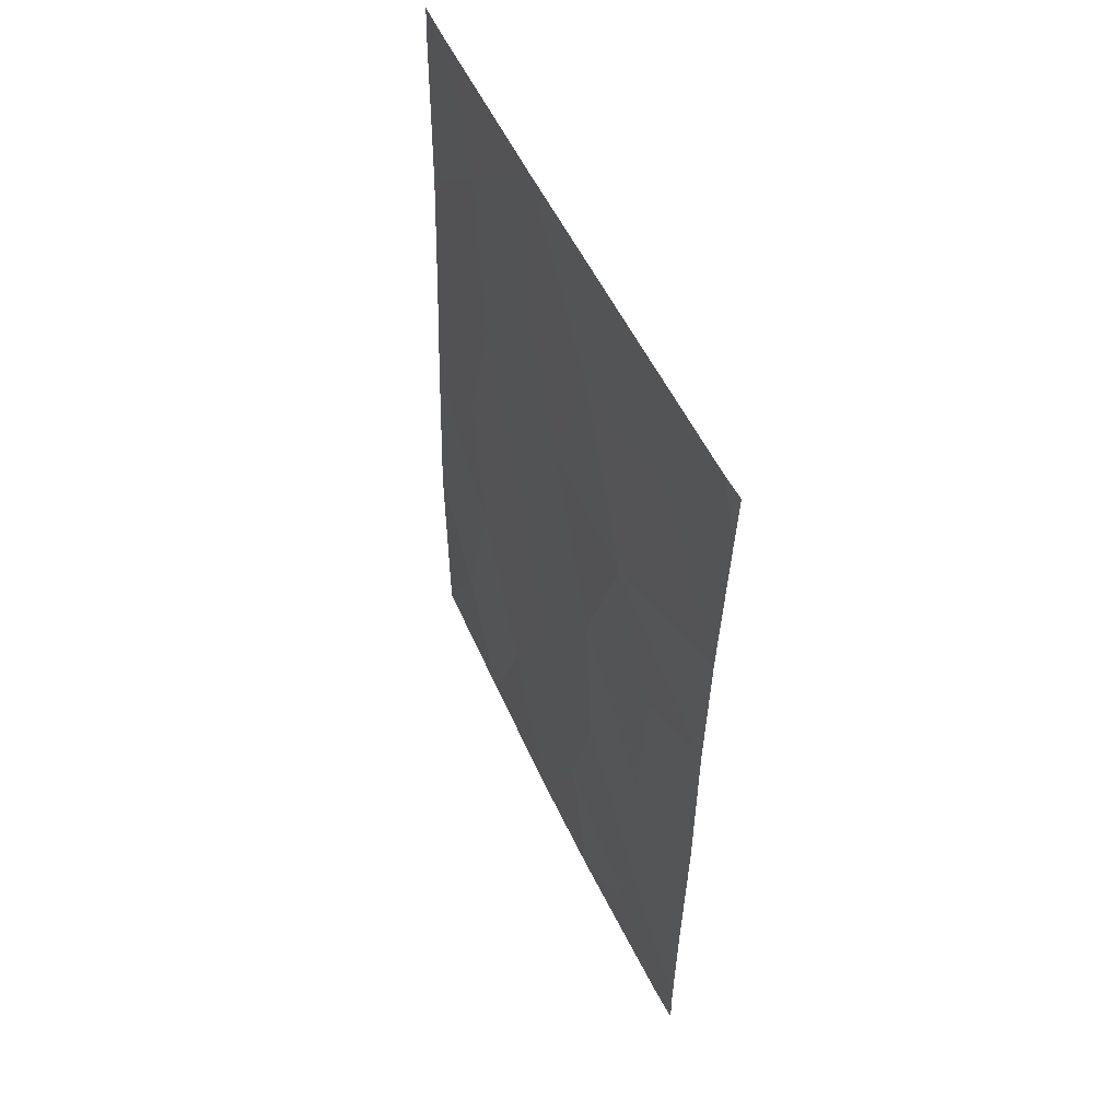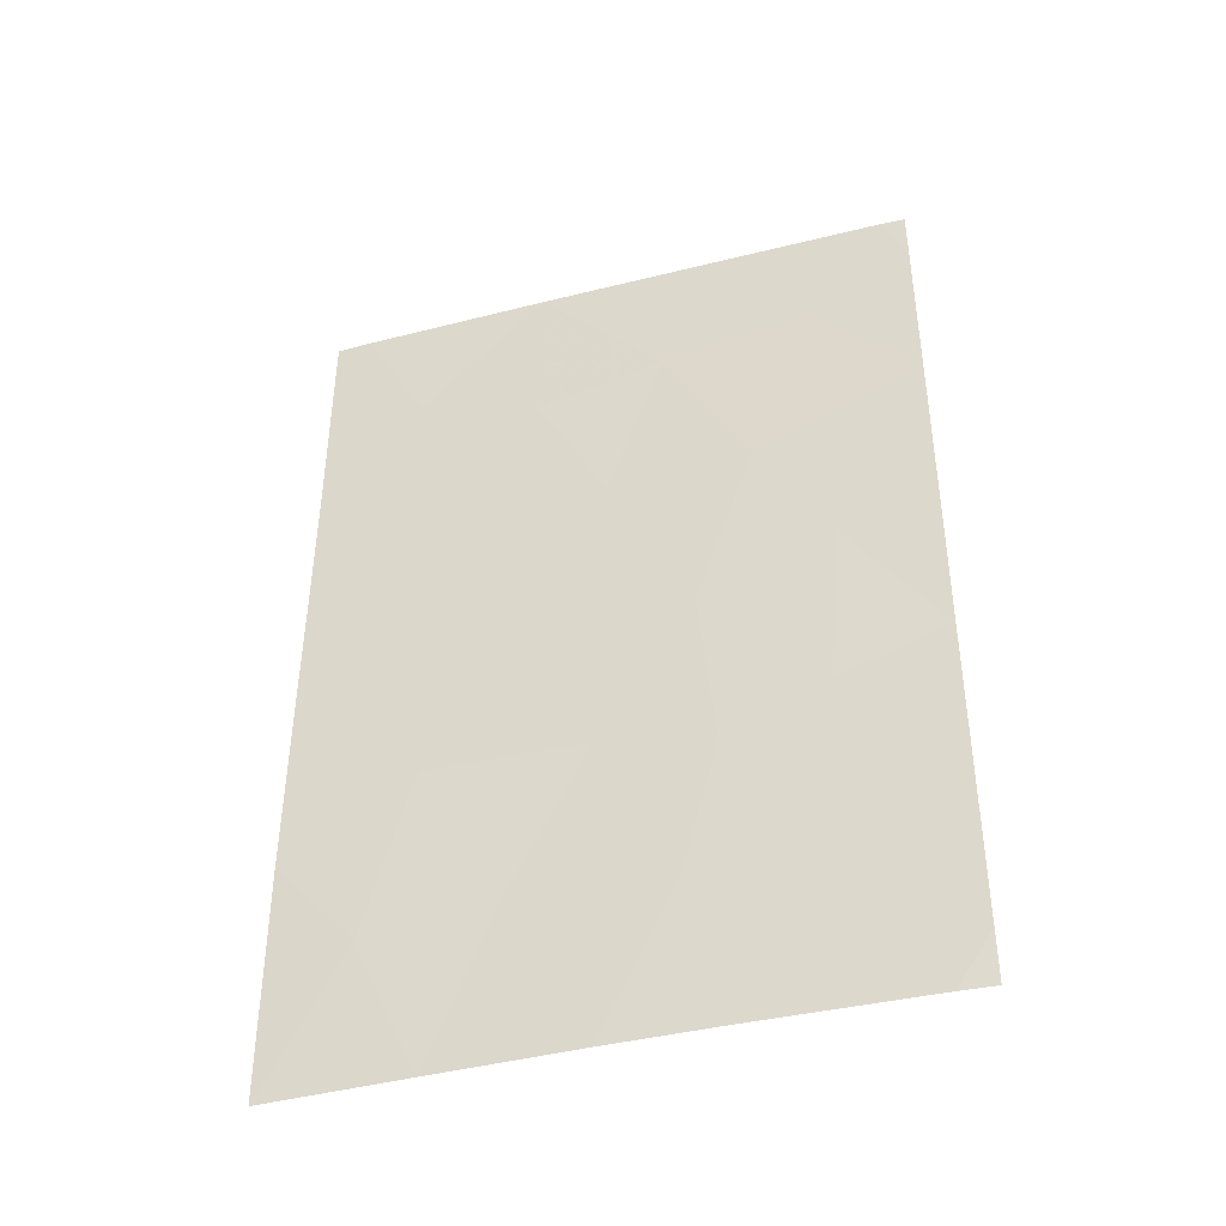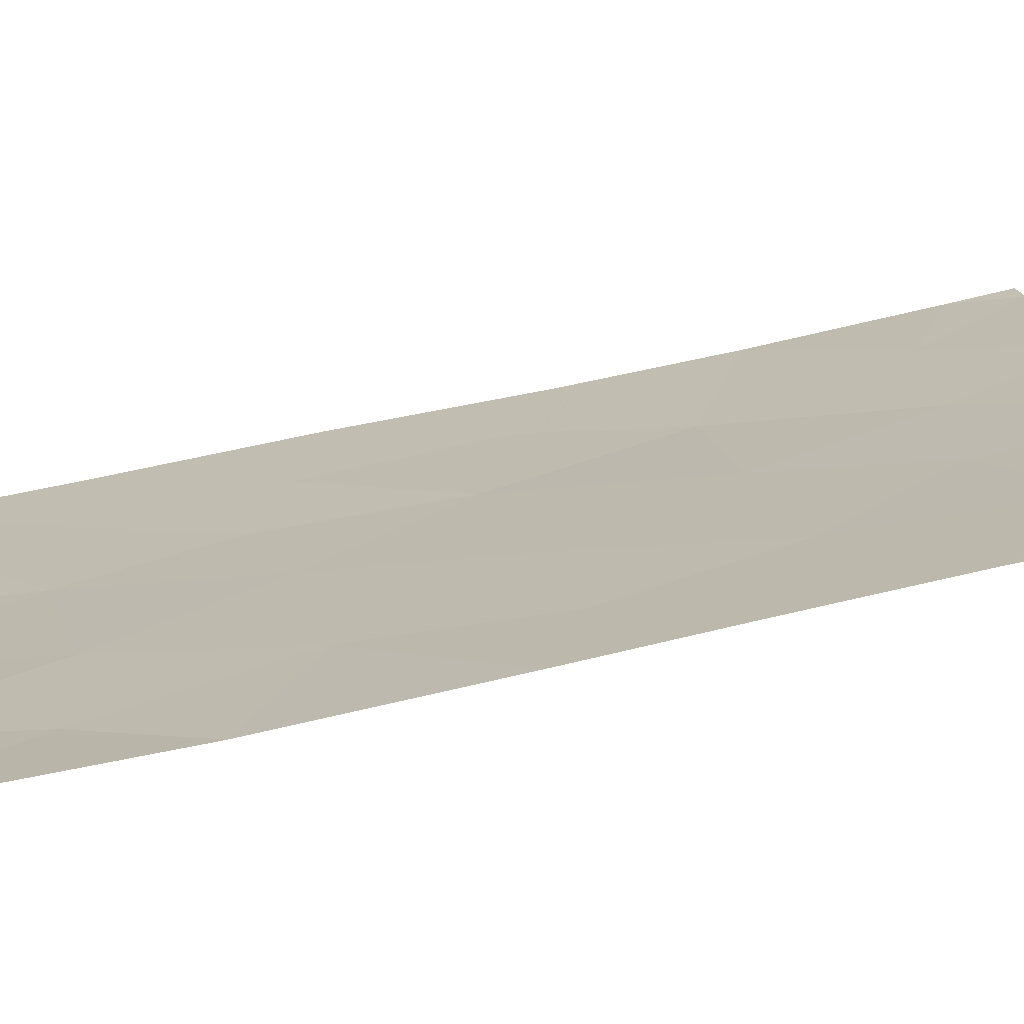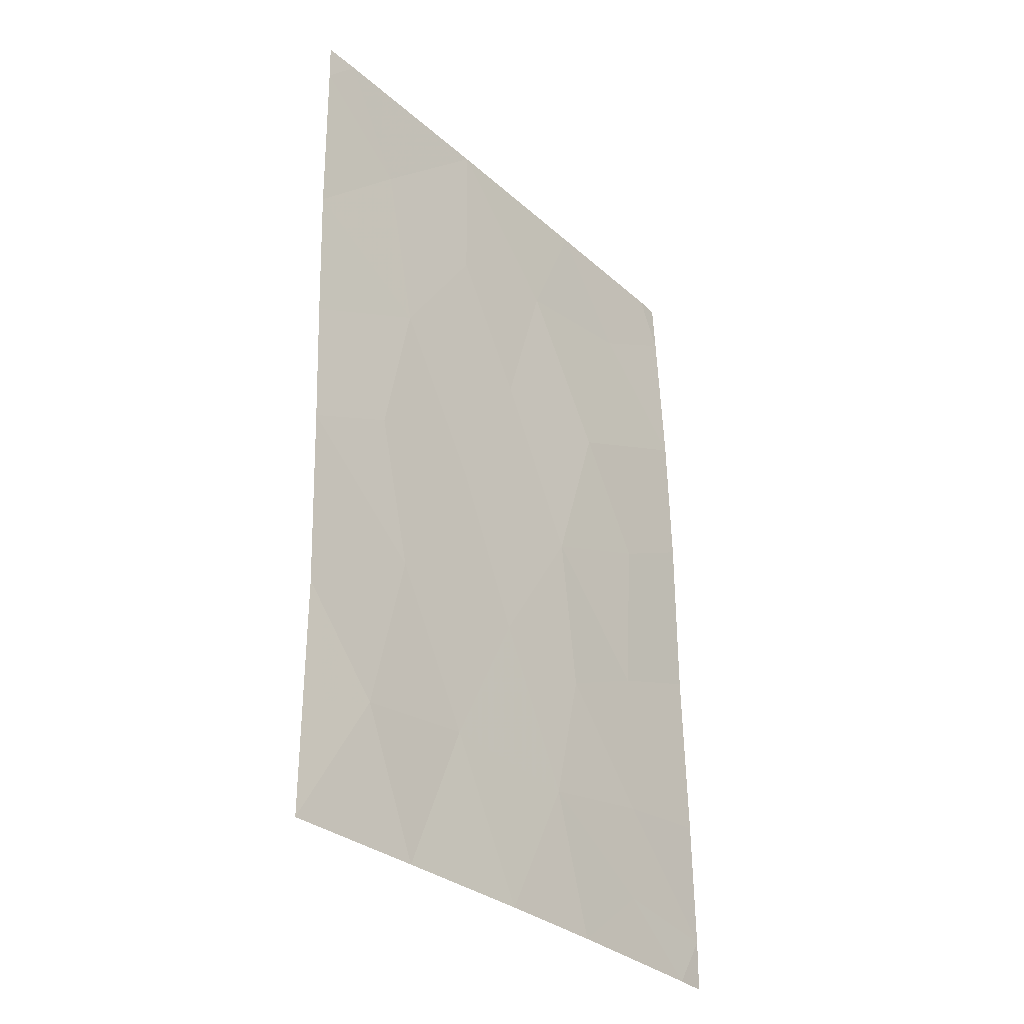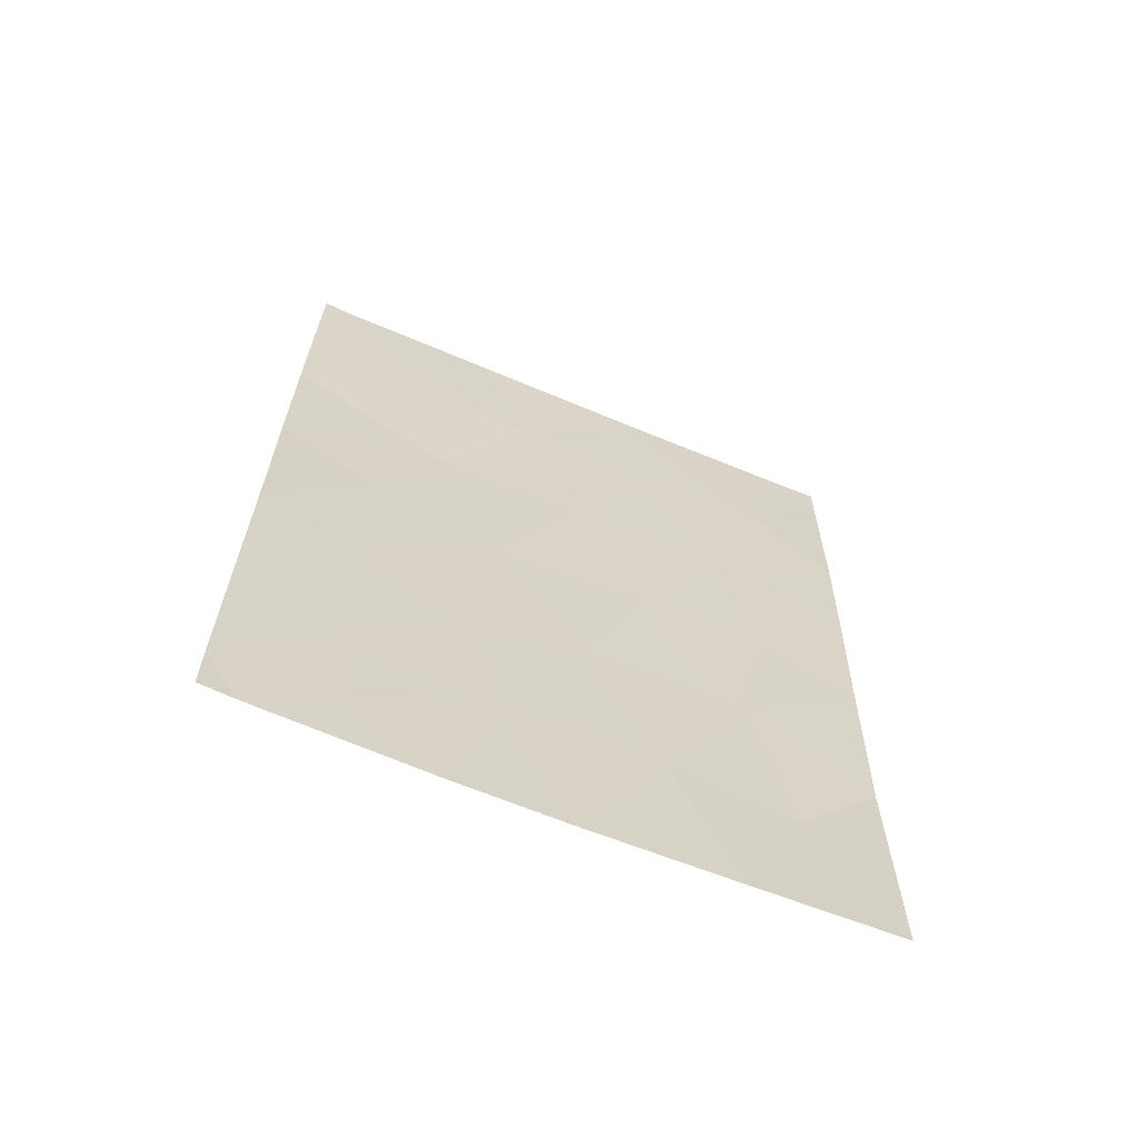
<metadata>
{"format":"obj","ext":"obj","renderer":"f3d","projection":"perspective","resolution":1024,"background":"white","views":[{"elev":54.1,"azim":26.8,"up":"+Z"},{"elev":-40.9,"azim":-21.4,"up":"+Z"},{"elev":54.8,"azim":-103.0,"up":"+Y"},{"elev":-31.3,"azim":-89.7,"up":"+Z"},{"elev":-65.6,"azim":118.6,"up":"+Z"}]}
</metadata>
<code>
v 26.08 77.84 -38
v 23.59 79.58 -48.53
v 23.6 79.59 -50
v 29.92 74.54 -47.57
v 29.94 74.58 -45.2
v 23.62 79.64 -44.47
v 24.6 78.84 -43.9
v 24.41 78.86 -48.17
v 25.08 78.34 -50
v 24.92 78.52 -45.93
v 23.59 79.57 -46.92
v 26.58 77.18 -45.99
v 26.74 77.16 -41.9
v 27.35 76.75 -39.8
v 25.92 77.77 -43.97
v 28.08 76.26 -38
v 29.95 74.59 -42.86
v 24.73 78.9 -39.57
v 24.07 79.46 -38
v 23.68 79.74 -40.84
v 23.69 79.76 -38.52
v 23.7 79.77 -38
v 28.9 75.55 -39.49
v 29.75 74.94 -38
v 30.01 74.7 -38.74
v 26.57 77.11 -50
v 29.97 74.63 -40.9
v 30.03 74.73 -38
v 29.91 74.52 -49.32
v 28.73 75.44 -47.76
v 27.76 76.16 -50
v 29.54 74.79 -50
v 29.91 74.52 -50
v 23.65 79.69 -42.75
v 28.93 75.35 -43.47
v 25.75 77.81 -47.95
v 27.57 76.42 -44.13
v 26 77.82 -40.15
v 28.79 75.45 -45.71
v 25.03 78.57 -41.87
v 28.67 75.48 -49.11
v 27.73 76.24 -46.27
v 27.34 76.51 -48.09
v 28.2 75.96 -41.9
f 42 43 30
f 6 11 10
f 12 37 15
f 16 1 14
f 5 17 35
f 1 18 38
f 18 40 38
f 1 19 18
f 17 27 44
f 2 3 8
f 18 19 21
f 21 20 18
f 9 8 3
f 21 19 22
f 23 25 24
f 26 43 36
f 23 27 25
f 25 28 24
f 30 29 4
f 29 41 32
f 43 41 30
f 33 29 32
f 40 7 15
f 7 10 15
f 4 39 30
f 34 6 7
f 1 38 14
f 20 34 40
f 23 14 44
f 23 16 14
f 34 7 40
f 18 20 40
f 4 5 39
f 36 8 9
f 6 10 7
f 37 35 44
f 16 23 24
f 26 31 43
f 42 12 43
f 9 26 36
f 10 12 15
f 39 42 30
f 39 5 35
f 38 13 14
f 11 2 8
f 10 36 12
f 13 38 40
f 15 13 40
f 41 31 32
f 41 29 30
f 31 41 43
f 37 39 35
f 37 13 15
f 36 10 8
f 27 23 44
f 8 10 11
f 12 42 37
f 42 39 37
f 36 43 12
f 17 44 35
f 13 44 14
f 37 44 13

</code>
